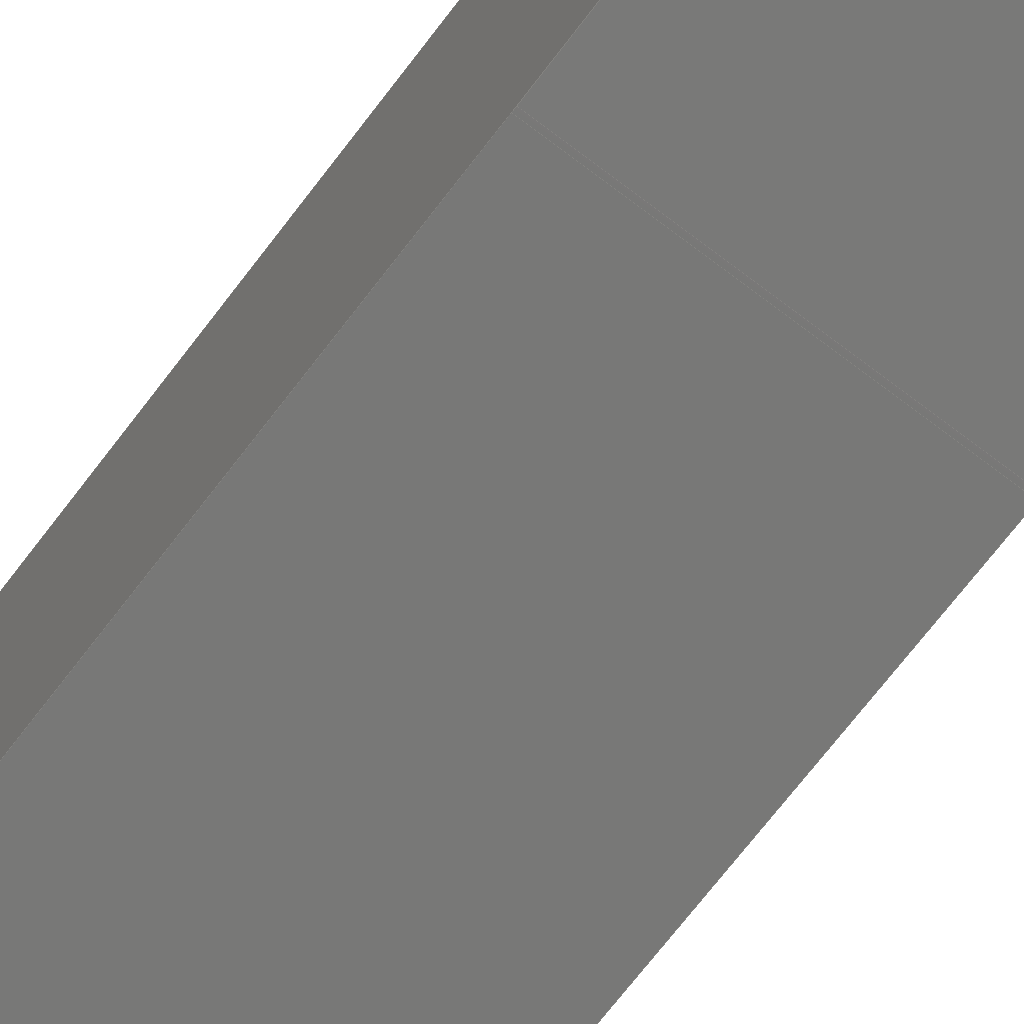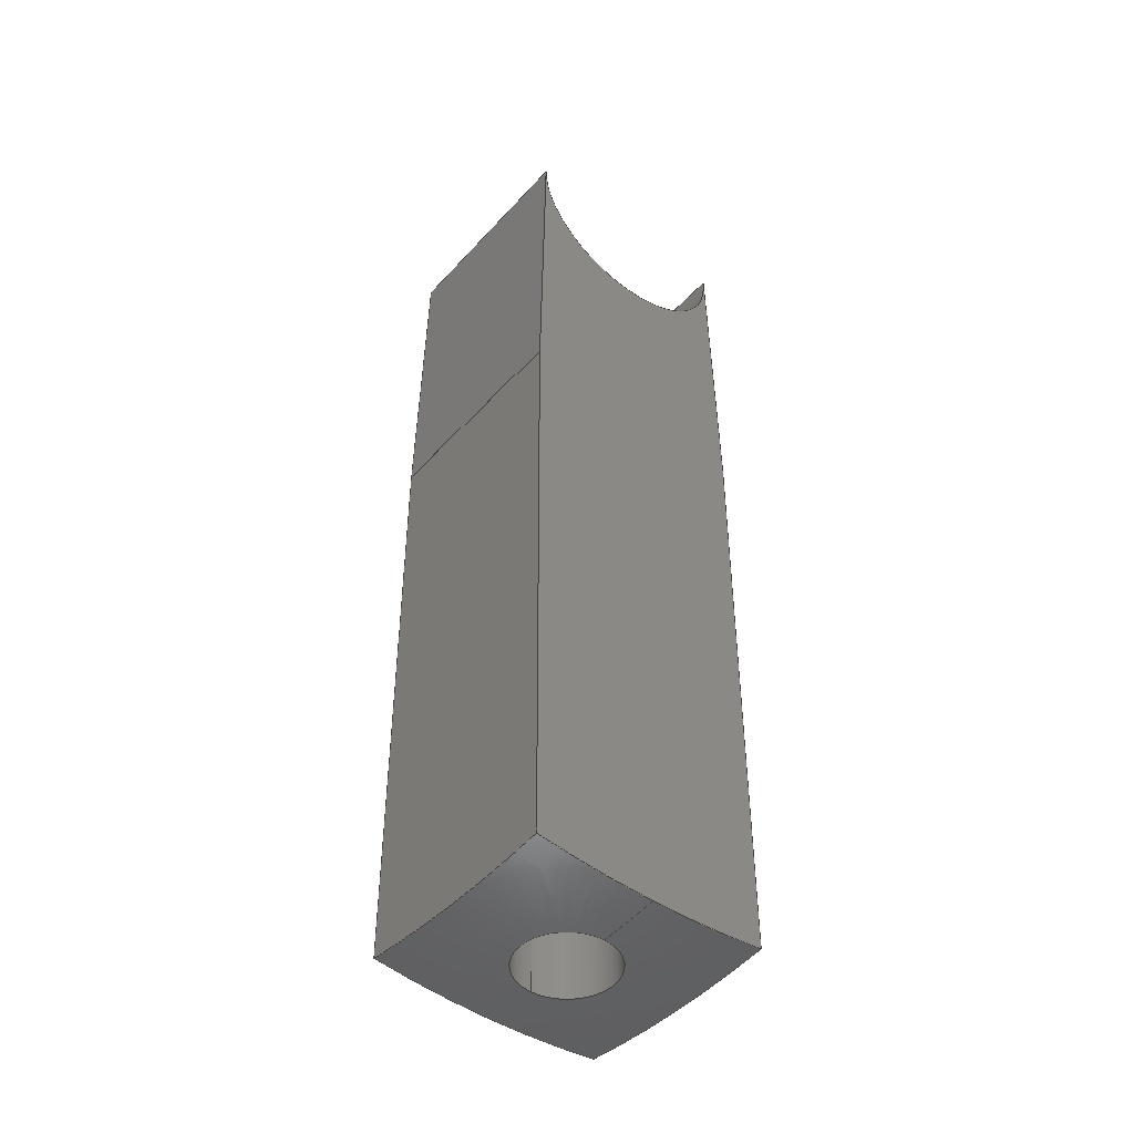
<metadata>
{"format":"step","ext":"step","renderer":"f3d","projection":"perspective","resolution":1024,"background":"white","views":[{"elev":-70.9,"azim":-37.3,"up":"+Y"},{"elev":-46.4,"azim":-129.6,"up":"+Z"}]}
</metadata>
<code>
ISO-10303-21;
DATA;
#1=MECHANICAL_DESIGN_GEOMETRIC_PRESENTATION_REPRESENTATION('',(#4),#403);
#2=SHAPE_REPRESENTATION_RELATIONSHIP('SRR','None',#410,#3);
#3=ADVANCED_BREP_SHAPE_REPRESENTATION('',(#5),#402);
#4=STYLED_ITEM('',(#419),#5);
#5=MANIFOLD_SOLID_BREP('Solid1',#214);
#6=SPHERICAL_SURFACE('',#242,200);
#7=CIRCLE('',#236,25);
#8=CIRCLE('',#237,25);
#9=CIRCLE('',#240,26);
#10=CIRCLE('',#241,26);
#11=CIRCLE('',#243,10);
#12=CIRCLE('',#244,10);
#13=CIRCLE('',#245,200);
#14=CIRCLE('',#246,198.7);
#15=CIRCLE('',#247,198.2);
#16=CIRCLE('',#248,198.7);
#17=CIRCLE('',#249,198.2);
#18=CIRCLE('',#250,198.7);
#19=CIRCLE('',#253,26);
#20=CIRCLE('',#255,10);
#21=CIRCLE('',#256,10);
#22=CIRCLE('',#260,26);
#23=CYLINDRICAL_SURFACE('',#235,25);
#24=CYLINDRICAL_SURFACE('',#239,26);
#25=CYLINDRICAL_SURFACE('',#254,10);
#26=CYLINDRICAL_SURFACE('',#261,26);
#27=FACE_OUTER_BOUND('',#39,.T.);
#28=FACE_OUTER_BOUND('',#40,.T.);
#29=FACE_OUTER_BOUND('',#41,.T.);
#30=FACE_OUTER_BOUND('',#42,.T.);
#31=FACE_OUTER_BOUND('',#43,.T.);
#32=FACE_OUTER_BOUND('',#44,.T.);
#33=FACE_OUTER_BOUND('',#45,.T.);
#34=FACE_OUTER_BOUND('',#46,.T.);
#35=FACE_OUTER_BOUND('',#47,.T.);
#36=FACE_OUTER_BOUND('',#48,.T.);
#37=FACE_OUTER_BOUND('',#49,.T.);
#38=FACE_OUTER_BOUND('',#50,.T.);
#39=EDGE_LOOP('',(#133,#134,#135,#136));
#40=EDGE_LOOP('',(#137,#138,#139,#140));
#41=EDGE_LOOP('',(#141,#142,#143,#144));
#42=EDGE_LOOP('',(#145,#146,#147,#148));
#43=EDGE_LOOP('',(#149,#150,#151,#152,#153,#154,#155,#156,#157));
#44=EDGE_LOOP('',(#158,#159,#160,#161));
#45=EDGE_LOOP('',(#162,#163,#164,#165,#166,#167,#168,#169));
#46=EDGE_LOOP('',(#170,#171,#172,#173,#174,#175));
#47=EDGE_LOOP('',(#176,#177));
#48=EDGE_LOOP('',(#178,#179,#180,#181));
#49=EDGE_LOOP('',(#182,#183,#184,#185,#186,#187,#188,#189,#190));
#50=EDGE_LOOP('',(#191,#192,#193,#194));
#51=LINE('',#339,#66);
#52=LINE('',#341,#67);
#53=LINE('',#343,#68);
#54=LINE('',#344,#69);
#55=LINE('',#349,#70);
#56=LINE('',#353,#71);
#57=LINE('',#355,#72);
#58=LINE('',#356,#73);
#59=LINE('',#361,#74);
#60=LINE('',#381,#75);
#61=LINE('',#383,#76);
#62=LINE('',#384,#77);
#63=LINE('',#386,#78);
#64=LINE('',#390,#79);
#65=LINE('',#396,#80);
#66=VECTOR('',#266,10);
#67=VECTOR('',#267,10);
#68=VECTOR('',#268,10);
#69=VECTOR('',#269,10);
#70=VECTOR('',#274,10);
#71=VECTOR('',#279,10);
#72=VECTOR('',#280,10);
#73=VECTOR('',#281,10);
#74=VECTOR('',#286,10);
#75=VECTOR('',#309,10);
#76=VECTOR('',#310,10);
#77=VECTOR('',#311,10);
#78=VECTOR('',#314,10);
#79=VECTOR('',#319,10);
#80=VECTOR('',#328,10);
#81=VERTEX_POINT('',#337);
#82=VERTEX_POINT('',#338);
#83=VERTEX_POINT('',#340);
#84=VERTEX_POINT('',#342);
#85=VERTEX_POINT('',#346);
#86=VERTEX_POINT('',#348);
#87=VERTEX_POINT('',#352);
#88=VERTEX_POINT('',#354);
#89=VERTEX_POINT('',#358);
#90=VERTEX_POINT('',#360);
#91=VERTEX_POINT('',#364);
#92=VERTEX_POINT('',#365);
#93=VERTEX_POINT('',#368);
#94=VERTEX_POINT('',#370);
#95=VERTEX_POINT('',#372);
#96=VERTEX_POINT('',#374);
#97=VERTEX_POINT('',#376);
#98=VERTEX_POINT('',#380);
#99=VERTEX_POINT('',#382);
#100=VERTEX_POINT('',#389);
#101=VERTEX_POINT('',#391);
#102=EDGE_CURVE('',#81,#82,#51,.T.);
#103=EDGE_CURVE('',#83,#82,#52,.T.);
#104=EDGE_CURVE('',#84,#83,#53,.T.);
#105=EDGE_CURVE('',#81,#84,#54,.T.);
#106=EDGE_CURVE('',#85,#83,#7,.T.);
#107=EDGE_CURVE('',#86,#85,#55,.T.);
#108=EDGE_CURVE('',#84,#86,#8,.T.);
#109=EDGE_CURVE('',#87,#85,#56,.T.);
#110=EDGE_CURVE('',#88,#87,#57,.T.);
#111=EDGE_CURVE('',#86,#88,#58,.T.);
#112=EDGE_CURVE('',#89,#87,#9,.T.);
#113=EDGE_CURVE('',#90,#89,#59,.T.);
#114=EDGE_CURVE('',#88,#90,#10,.T.);
#115=EDGE_CURVE('',#91,#92,#11,.T.);
#116=EDGE_CURVE('',#92,#91,#12,.T.);
#117=EDGE_CURVE('',#92,#93,#13,.T.);
#118=EDGE_CURVE('',#94,#93,#14,.T.);
#119=EDGE_CURVE('',#95,#94,#15,.T.);
#120=EDGE_CURVE('',#96,#95,#16,.T.);
#121=EDGE_CURVE('',#97,#96,#17,.T.);
#122=EDGE_CURVE('',#93,#97,#18,.T.);
#123=EDGE_CURVE('',#96,#98,#60,.T.);
#124=EDGE_CURVE('',#99,#98,#61,.T.);
#125=EDGE_CURVE('',#97,#99,#62,.T.);
#126=EDGE_CURVE('',#89,#95,#63,.T.);
#127=EDGE_CURVE('',#82,#98,#19,.T.);
#128=EDGE_CURVE('',#91,#100,#64,.T.);
#129=EDGE_CURVE('',#100,#101,#20,.T.);
#130=EDGE_CURVE('',#101,#100,#21,.T.);
#131=EDGE_CURVE('',#90,#94,#65,.T.);
#132=EDGE_CURVE('',#99,#81,#22,.T.);
#133=ORIENTED_EDGE('',*,*,#102,.T.);
#134=ORIENTED_EDGE('',*,*,#103,.F.);
#135=ORIENTED_EDGE('',*,*,#104,.F.);
#136=ORIENTED_EDGE('',*,*,#105,.F.);
#137=ORIENTED_EDGE('',*,*,#104,.T.);
#138=ORIENTED_EDGE('',*,*,#106,.F.);
#139=ORIENTED_EDGE('',*,*,#107,.F.);
#140=ORIENTED_EDGE('',*,*,#108,.F.);
#141=ORIENTED_EDGE('',*,*,#107,.T.);
#142=ORIENTED_EDGE('',*,*,#109,.F.);
#143=ORIENTED_EDGE('',*,*,#110,.F.);
#144=ORIENTED_EDGE('',*,*,#111,.F.);
#145=ORIENTED_EDGE('',*,*,#110,.T.);
#146=ORIENTED_EDGE('',*,*,#112,.F.);
#147=ORIENTED_EDGE('',*,*,#113,.F.);
#148=ORIENTED_EDGE('',*,*,#114,.F.);
#149=ORIENTED_EDGE('',*,*,#115,.F.);
#150=ORIENTED_EDGE('',*,*,#116,.F.);
#151=ORIENTED_EDGE('',*,*,#117,.T.);
#152=ORIENTED_EDGE('',*,*,#118,.F.);
#153=ORIENTED_EDGE('',*,*,#119,.F.);
#154=ORIENTED_EDGE('',*,*,#120,.F.);
#155=ORIENTED_EDGE('',*,*,#121,.F.);
#156=ORIENTED_EDGE('',*,*,#122,.F.);
#157=ORIENTED_EDGE('',*,*,#117,.F.);
#158=ORIENTED_EDGE('',*,*,#121,.T.);
#159=ORIENTED_EDGE('',*,*,#123,.T.);
#160=ORIENTED_EDGE('',*,*,#124,.F.);
#161=ORIENTED_EDGE('',*,*,#125,.F.);
#162=ORIENTED_EDGE('',*,*,#120,.T.);
#163=ORIENTED_EDGE('',*,*,#126,.F.);
#164=ORIENTED_EDGE('',*,*,#112,.T.);
#165=ORIENTED_EDGE('',*,*,#109,.T.);
#166=ORIENTED_EDGE('',*,*,#106,.T.);
#167=ORIENTED_EDGE('',*,*,#103,.T.);
#168=ORIENTED_EDGE('',*,*,#127,.T.);
#169=ORIENTED_EDGE('',*,*,#123,.F.);
#170=ORIENTED_EDGE('',*,*,#115,.T.);
#171=ORIENTED_EDGE('',*,*,#116,.T.);
#172=ORIENTED_EDGE('',*,*,#128,.T.);
#173=ORIENTED_EDGE('',*,*,#129,.T.);
#174=ORIENTED_EDGE('',*,*,#130,.T.);
#175=ORIENTED_EDGE('',*,*,#128,.F.);
#176=ORIENTED_EDGE('',*,*,#130,.F.);
#177=ORIENTED_EDGE('',*,*,#129,.F.);
#178=ORIENTED_EDGE('',*,*,#119,.T.);
#179=ORIENTED_EDGE('',*,*,#131,.F.);
#180=ORIENTED_EDGE('',*,*,#113,.T.);
#181=ORIENTED_EDGE('',*,*,#126,.T.);
#182=ORIENTED_EDGE('',*,*,#118,.T.);
#183=ORIENTED_EDGE('',*,*,#122,.T.);
#184=ORIENTED_EDGE('',*,*,#125,.T.);
#185=ORIENTED_EDGE('',*,*,#132,.T.);
#186=ORIENTED_EDGE('',*,*,#105,.T.);
#187=ORIENTED_EDGE('',*,*,#108,.T.);
#188=ORIENTED_EDGE('',*,*,#111,.T.);
#189=ORIENTED_EDGE('',*,*,#114,.T.);
#190=ORIENTED_EDGE('',*,*,#131,.T.);
#191=ORIENTED_EDGE('',*,*,#102,.F.);
#192=ORIENTED_EDGE('',*,*,#132,.F.);
#193=ORIENTED_EDGE('',*,*,#124,.T.);
#194=ORIENTED_EDGE('',*,*,#127,.F.);
#195=PLANE('',#234);
#196=PLANE('',#238);
#197=PLANE('',#251);
#198=PLANE('',#252);
#199=PLANE('',#257);
#200=PLANE('',#258);
#201=PLANE('',#259);
#202=ADVANCED_FACE('',(#27),#195,.T.);
#203=ADVANCED_FACE('',(#28),#23,.F.);
#204=ADVANCED_FACE('',(#29),#196,.T.);
#205=ADVANCED_FACE('',(#30),#24,.T.);
#206=ADVANCED_FACE('',(#31),#6,.T.);
#207=ADVANCED_FACE('',(#32),#197,.T.);
#208=ADVANCED_FACE('',(#33),#198,.T.);
#209=ADVANCED_FACE('',(#34),#25,.F.);
#210=ADVANCED_FACE('',(#35),#199,.T.);
#211=ADVANCED_FACE('',(#36),#200,.T.);
#212=ADVANCED_FACE('',(#37),#201,.F.);
#213=ADVANCED_FACE('',(#38),#26,.T.);
#214=CLOSED_SHELL('',(#202,#203,#204,#205,#206,#207,#208,#209,#210,#211,
#212,#213));
#215=DERIVED_UNIT_ELEMENT(#217,1);
#216=DERIVED_UNIT_ELEMENT(#405,3);
#217=(
MASS_UNIT()
NAMED_UNIT(*)
SI_UNIT($,.GRAM.)
);
#218=DERIVED_UNIT((#215,#216));
#219=MEASURE_REPRESENTATION_ITEM('density measure',
POSITIVE_RATIO_MEASURE(1),#218);
#220=PROPERTY_DEFINITION_REPRESENTATION(#225,#222);
#221=PROPERTY_DEFINITION_REPRESENTATION(#226,#223);
#222=REPRESENTATION('material name',(#224),#402);
#223=REPRESENTATION('density',(#219),#402);
#224=DESCRIPTIVE_REPRESENTATION_ITEM('Generic','Generic');
#225=PROPERTY_DEFINITION('material property','material name',#412);
#226=PROPERTY_DEFINITION('material property','density of part',#412);
#227=DATE_TIME_ROLE('creation_date');
#228=APPLIED_DATE_AND_TIME_ASSIGNMENT(#229,#227,(#412));
#229=DATE_AND_TIME(#230,#231);
#230=CALENDAR_DATE(2021,7,1);
#231=LOCAL_TIME(15,18,16,#232);
#232=COORDINATED_UNIVERSAL_TIME_OFFSET(0,0,.BEHIND.);
#233=AXIS2_PLACEMENT_3D('placement',#335,#262,#263);
#234=AXIS2_PLACEMENT_3D('',#336,#264,#265);
#235=AXIS2_PLACEMENT_3D('',#345,#270,#271);
#236=AXIS2_PLACEMENT_3D('',#347,#272,#273);
#237=AXIS2_PLACEMENT_3D('',#350,#275,#276);
#238=AXIS2_PLACEMENT_3D('',#351,#277,#278);
#239=AXIS2_PLACEMENT_3D('',#357,#282,#283);
#240=AXIS2_PLACEMENT_3D('',#359,#284,#285);
#241=AXIS2_PLACEMENT_3D('',#362,#287,#288);
#242=AXIS2_PLACEMENT_3D('',#363,#289,#290);
#243=AXIS2_PLACEMENT_3D('',#366,#291,#292);
#244=AXIS2_PLACEMENT_3D('',#367,#293,#294);
#245=AXIS2_PLACEMENT_3D('',#369,#295,#296);
#246=AXIS2_PLACEMENT_3D('',#371,#297,#298);
#247=AXIS2_PLACEMENT_3D('',#373,#299,#300);
#248=AXIS2_PLACEMENT_3D('',#375,#301,#302);
#249=AXIS2_PLACEMENT_3D('',#377,#303,#304);
#250=AXIS2_PLACEMENT_3D('',#378,#305,#306);
#251=AXIS2_PLACEMENT_3D('',#379,#307,#308);
#252=AXIS2_PLACEMENT_3D('',#385,#312,#313);
#253=AXIS2_PLACEMENT_3D('',#387,#315,#316);
#254=AXIS2_PLACEMENT_3D('',#388,#317,#318);
#255=AXIS2_PLACEMENT_3D('',#392,#320,#321);
#256=AXIS2_PLACEMENT_3D('',#393,#322,#323);
#257=AXIS2_PLACEMENT_3D('',#394,#324,#325);
#258=AXIS2_PLACEMENT_3D('',#395,#326,#327);
#259=AXIS2_PLACEMENT_3D('',#397,#329,#330);
#260=AXIS2_PLACEMENT_3D('',#398,#331,#332);
#261=AXIS2_PLACEMENT_3D('',#399,#333,#334);
#262=DIRECTION('axis',(0,0,1));
#263=DIRECTION('refdir',(1,0,0));
#264=DIRECTION('center_axis',(0,-0.9999,0.01429));
#265=DIRECTION('ref_axis',(0,-0.01429,-0.9999));
#266=DIRECTION('',(1,0,0));
#267=DIRECTION('',(0,-0.01429,-0.9999));
#268=DIRECTION('',(1,0,0));
#269=DIRECTION('',(0,0.01429,0.9999));
#270=DIRECTION('center_axis',(1,0,0));
#271=DIRECTION('ref_axis',(0,-5.053e-16,-1));
#272=DIRECTION('center_axis',(-1,0,0));
#273=DIRECTION('ref_axis',(0,-1,0));
#274=DIRECTION('',(1,0,0));
#275=DIRECTION('center_axis',(1,0,0));
#276=DIRECTION('ref_axis',(0,-1,0));
#277=DIRECTION('center_axis',(0,0.9999,0.01429));
#278=DIRECTION('ref_axis',(0,-0.01429,0.9999));
#279=DIRECTION('',(0,-0.01429,0.9999));
#280=DIRECTION('',(1,0,0));
#281=DIRECTION('',(0,0.01429,-0.9999));
#282=DIRECTION('center_axis',(1,0,0));
#283=DIRECTION('ref_axis',(0,1,0));
#284=DIRECTION('center_axis',(1,0,0));
#285=DIRECTION('ref_axis',(0,1,0));
#286=DIRECTION('',(1,0,0));
#287=DIRECTION('center_axis',(-1,0,0));
#288=DIRECTION('ref_axis',(0,1,0));
#289=DIRECTION('center_axis',(6.217e-17,0,1));
#290=DIRECTION('ref_axis',(1,0,0));
#291=DIRECTION('center_axis',(0,0,-1));
#292=DIRECTION('ref_axis',(-1,0,0));
#293=DIRECTION('center_axis',(0,0,-1));
#294=DIRECTION('ref_axis',(-1,0,0));
#295=DIRECTION('center_axis',(-1.225e-16,1,0));
#296=DIRECTION('ref_axis',(-1,-1.225e-16,0));
#297=DIRECTION('center_axis',(-1,0,0));
#298=DIRECTION('ref_axis',(0,0,-1));
#299=DIRECTION('center_axis',(0,1,-0.007698));
#300=DIRECTION('ref_axis',(0,-0.007698,-1));
#301=DIRECTION('center_axis',(1,0,0));
#302=DIRECTION('ref_axis',(0,0,1));
#303=DIRECTION('center_axis',(0,-1,-0.007698));
#304=DIRECTION('ref_axis',(0,-0.007698,1));
#305=DIRECTION('center_axis',(-1,0,0));
#306=DIRECTION('ref_axis',(0,0,-1));
#307=DIRECTION('center_axis',(0,-1,-0.007698));
#308=DIRECTION('ref_axis',(0,-0.007698,1));
#309=DIRECTION('',(0,-0.007698,1));
#310=DIRECTION('',(1,0,0));
#311=DIRECTION('',(0,-0.007698,1));
#312=DIRECTION('center_axis',(1,0,0));
#313=DIRECTION('ref_axis',(0,0,-1));
#314=DIRECTION('',(0,-0.007698,-1));
#315=DIRECTION('center_axis',(1,0,0));
#316=DIRECTION('ref_axis',(0,1,0));
#317=DIRECTION('center_axis',(0,0,1));
#318=DIRECTION('ref_axis',(-1,0,0));
#319=DIRECTION('',(0,0,1));
#320=DIRECTION('center_axis',(0,0,1));
#321=DIRECTION('ref_axis',(-1,0,0));
#322=DIRECTION('center_axis',(0,0,1));
#323=DIRECTION('ref_axis',(-1,0,0));
#324=DIRECTION('center_axis',(0,0,-1));
#325=DIRECTION('ref_axis',(-1,0,0));
#326=DIRECTION('center_axis',(0,1,-0.007698));
#327=DIRECTION('ref_axis',(0,-0.007698,-1));
#328=DIRECTION('',(0,-0.007698,-1));
#329=DIRECTION('center_axis',(1,0,0));
#330=DIRECTION('ref_axis',(0,0,-1));
#331=DIRECTION('center_axis',(-1,0,0));
#332=DIRECTION('ref_axis',(0,1,0));
#333=DIRECTION('center_axis',(1,0,0));
#334=DIRECTION('ref_axis',(0,-1,0.003294));
#335=CARTESIAN_POINT('',(0,0,0));
#336=CARTESIAN_POINT('Origin',(0,-25,0.3571));
#337=CARTESIAN_POINT('',(-27.5,-26,-69.63));
#338=CARTESIAN_POINT('',(17.5,-26,-69.63));
#339=CARTESIAN_POINT('',(0,-26,-69.63));
#340=CARTESIAN_POINT('',(17.5,-25,0.3571));
#341=CARTESIAN_POINT('',(17.5,-25,0.3571));
#342=CARTESIAN_POINT('',(-27.5,-25,0.3571));
#343=CARTESIAN_POINT('',(0,-25,0.3571));
#344=CARTESIAN_POINT('',(-27.5,-25,0.3571));
#345=CARTESIAN_POINT('Origin',(0,0,0));
#346=CARTESIAN_POINT('',(17.5,25,0.3571));
#347=CARTESIAN_POINT('Origin',(17.5,0,0));
#348=CARTESIAN_POINT('',(-27.5,25,0.3571));
#349=CARTESIAN_POINT('',(0,25,0.3571));
#350=CARTESIAN_POINT('Origin',(-27.5,0,0));
#351=CARTESIAN_POINT('Origin',(0,26,-69.63));
#352=CARTESIAN_POINT('',(17.5,26,-69.63));
#353=CARTESIAN_POINT('',(17.5,26,-69.63));
#354=CARTESIAN_POINT('',(-27.5,26,-69.63));
#355=CARTESIAN_POINT('',(0,26,-69.63));
#356=CARTESIAN_POINT('',(-27.5,26,-69.63));
#357=CARTESIAN_POINT('Origin',(0,1.334e-14,-70));
#358=CARTESIAN_POINT('',(17.5,26,-70.2));
#359=CARTESIAN_POINT('Origin',(17.5,1.334e-14,-70));
#360=CARTESIAN_POINT('',(-27.5,26,-70.2));
#361=CARTESIAN_POINT('',(0,26,-70.2));
#362=CARTESIAN_POINT('Origin',(-27.5,1.334e-14,-70));
#363=CARTESIAN_POINT('Origin',(-5,0,0));
#364=CARTESIAN_POINT('',(5,-3.231e-14,-199.7));
#365=CARTESIAN_POINT('',(-15,-1.225e-15,-199.7));
#366=CARTESIAN_POINT('Origin',(-5,-3.109e-14,-199.7));
#367=CARTESIAN_POINT('Origin',(-5,-3.109e-14,-199.7));
#368=CARTESIAN_POINT('',(-27.5,-2.755e-15,-198.7));
#369=CARTESIAN_POINT('Origin',(-5,0,0));
#370=CARTESIAN_POINT('',(-27.5,25.02,-197.1));
#371=CARTESIAN_POINT('Origin',(-27.5,0,0));
#372=CARTESIAN_POINT('',(17.5,25.02,-197.1));
#373=CARTESIAN_POINT('Origin',(-5,26.54,-0.2043));
#374=CARTESIAN_POINT('',(17.5,-25.02,-197.1));
#375=CARTESIAN_POINT('Origin',(17.5,0,0));
#376=CARTESIAN_POINT('',(-27.5,-25.02,-197.1));
#377=CARTESIAN_POINT('Origin',(-5,-26.54,-0.2043));
#378=CARTESIAN_POINT('Origin',(-27.5,0,0));
#379=CARTESIAN_POINT('Origin',(0,-25,-200));
#380=CARTESIAN_POINT('',(17.5,-26,-70.2));
#381=CARTESIAN_POINT('',(17.5,-25.25,-167.6));
#382=CARTESIAN_POINT('',(-27.5,-26,-70.2));
#383=CARTESIAN_POINT('',(0,-26,-70.2));
#384=CARTESIAN_POINT('',(-27.5,-25.25,-167.6));
#385=CARTESIAN_POINT('Origin',(17.5,6.661e-15,-135.1));
#386=CARTESIAN_POINT('',(17.5,25.75,-102.7));
#387=CARTESIAN_POINT('Origin',(17.5,1.334e-14,-70));
#388=CARTESIAN_POINT('Origin',(-5,-3.109e-14,-200));
#389=CARTESIAN_POINT('',(5,-2.986e-14,-140));
#390=CARTESIAN_POINT('',(5,-2.986e-14,-200));
#391=CARTESIAN_POINT('',(-15,-3.109e-14,-140));
#392=CARTESIAN_POINT('Origin',(-5,-3.109e-14,-140));
#393=CARTESIAN_POINT('Origin',(-5,-3.109e-14,-140));
#394=CARTESIAN_POINT('Origin',(-5,-3.109e-14,-140));
#395=CARTESIAN_POINT('Origin',(0,26,-70.2));
#396=CARTESIAN_POINT('',(-27.5,25.75,-102.7));
#397=CARTESIAN_POINT('Origin',(-27.5,6.661e-15,-135.1));
#398=CARTESIAN_POINT('Origin',(-27.5,1.334e-14,-70));
#399=CARTESIAN_POINT('Origin',(0,1.334e-14,-70));
#400=UNCERTAINTY_MEASURE_WITH_UNIT(LENGTH_MEASURE(0.01),#404,
'DISTANCE_ACCURACY_VALUE',
'Maximum model space distance between geometric entities at asserted c
onnectivities');
#401=UNCERTAINTY_MEASURE_WITH_UNIT(LENGTH_MEASURE(0.01),#404,
'DISTANCE_ACCURACY_VALUE',
'Maximum model space distance between geometric entities at asserted c
onnectivities');
#402=(
GEOMETRIC_REPRESENTATION_CONTEXT(3)
GLOBAL_UNCERTAINTY_ASSIGNED_CONTEXT((#400))
GLOBAL_UNIT_ASSIGNED_CONTEXT((#404,#406,#407))
REPRESENTATION_CONTEXT('','3D')
);
#403=(
GEOMETRIC_REPRESENTATION_CONTEXT(3)
GLOBAL_UNCERTAINTY_ASSIGNED_CONTEXT((#401))
GLOBAL_UNIT_ASSIGNED_CONTEXT((#404,#406,#407))
REPRESENTATION_CONTEXT('','3D')
);
#404=(
LENGTH_UNIT()
NAMED_UNIT(*)
SI_UNIT(.MILLI.,.METRE.)
);
#405=(
LENGTH_UNIT()
NAMED_UNIT(*)
SI_UNIT(.CENTI.,.METRE.)
);
#406=(
NAMED_UNIT(*)
PLANE_ANGLE_UNIT()
SI_UNIT($,.RADIAN.)
);
#407=(
NAMED_UNIT(*)
SI_UNIT($,.STERADIAN.)
SOLID_ANGLE_UNIT()
);
#408=SHAPE_DEFINITION_REPRESENTATION(#409,#410);
#409=PRODUCT_DEFINITION_SHAPE('',$,#412);
#410=SHAPE_REPRESENTATION('',(#233),#402);
#411=PRODUCT_DEFINITION_CONTEXT('part definition',#416,'design');
#412=PRODUCT_DEFINITION('shank_inventor','shank',#413,#411);
#413=PRODUCT_DEFINITION_FORMATION('',$,#418);
#414=PRODUCT_RELATED_PRODUCT_CATEGORY('shank','shank',(#418));
#415=APPLICATION_PROTOCOL_DEFINITION('international standard',
'automotive_design',2009,#416);
#416=APPLICATION_CONTEXT(
'Core Data for Automotive Mechanical Design Process');
#417=PRODUCT_CONTEXT('part definition',#416,'mechanical');
#418=PRODUCT('shank_inventor','shank',$,(#417));
#419=PRESENTATION_STYLE_ASSIGNMENT((#420));
#420=SURFACE_STYLE_USAGE(.BOTH.,#423);
#421=SURFACE_STYLE_RENDERING_WITH_PROPERTIES($,#427,(#422));
#422=SURFACE_STYLE_TRANSPARENT(0);
#423=SURFACE_SIDE_STYLE('',(#424,#421));
#424=SURFACE_STYLE_FILL_AREA(#425);
#425=FILL_AREA_STYLE('',(#426));
#426=FILL_AREA_STYLE_COLOUR('',#427);
#427=COLOUR_RGB('',0.749,0.749,0.749);
ENDSEC;
END-ISO-10303-21;

</code>
